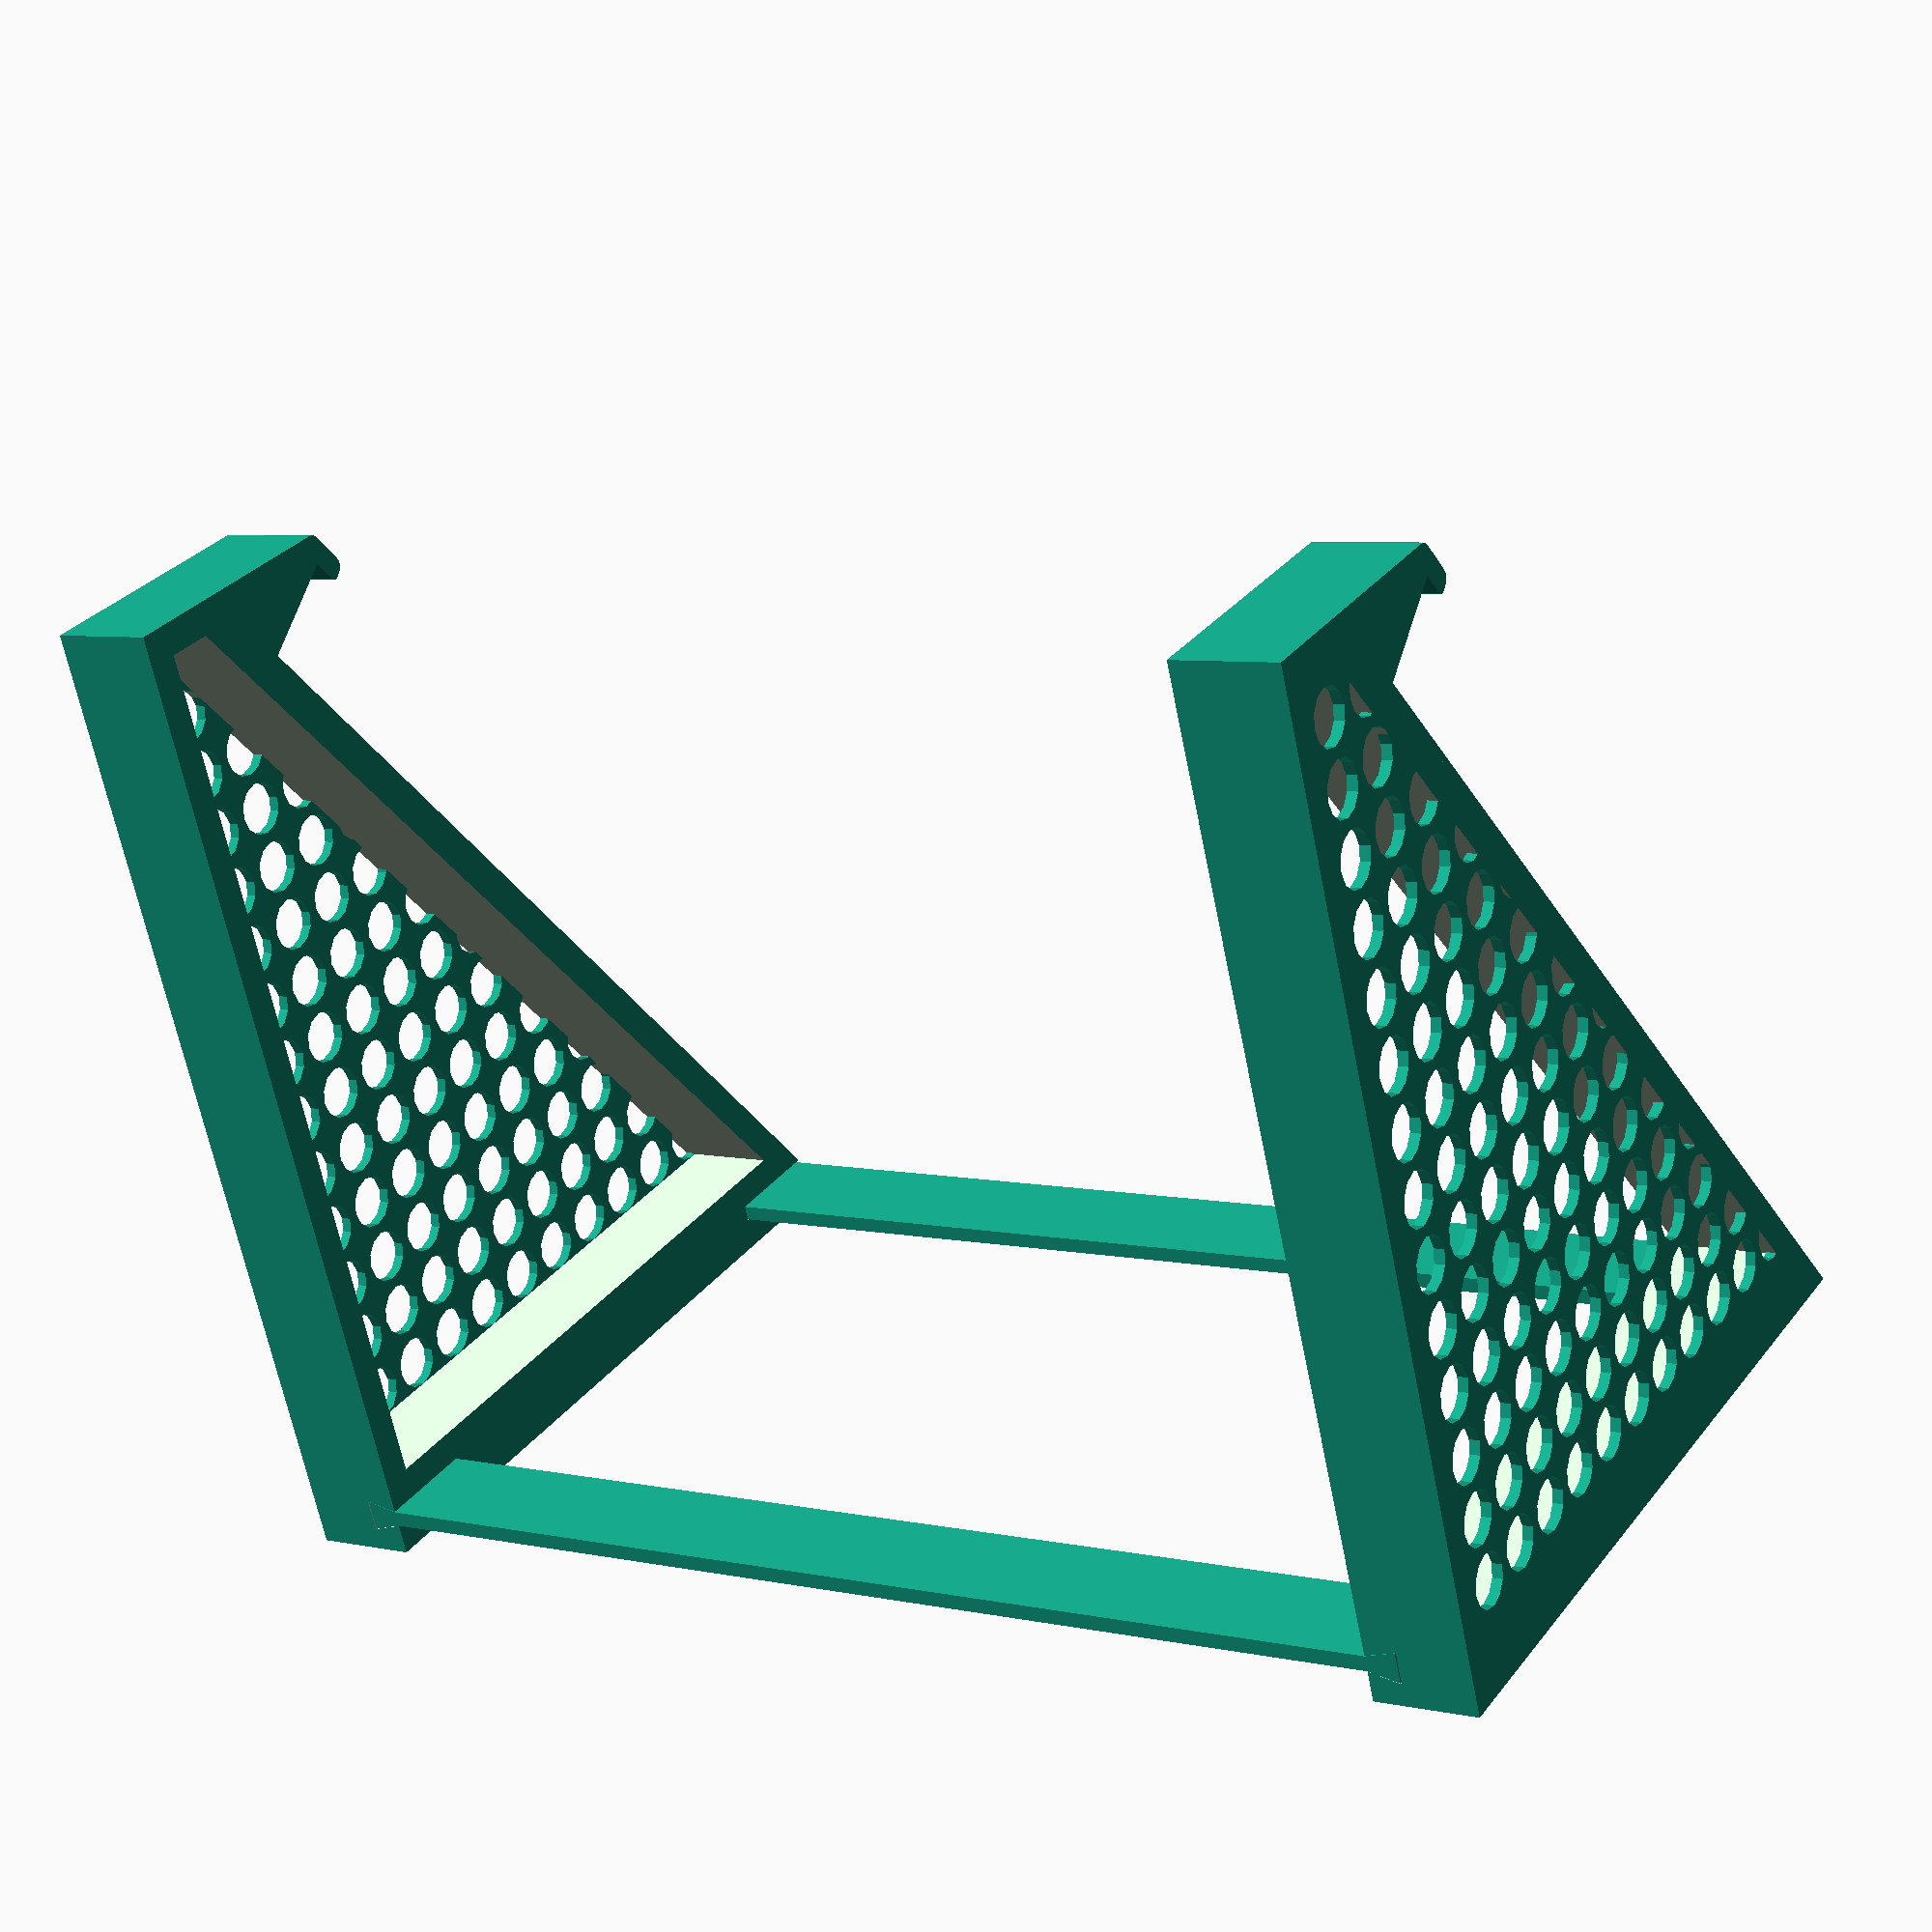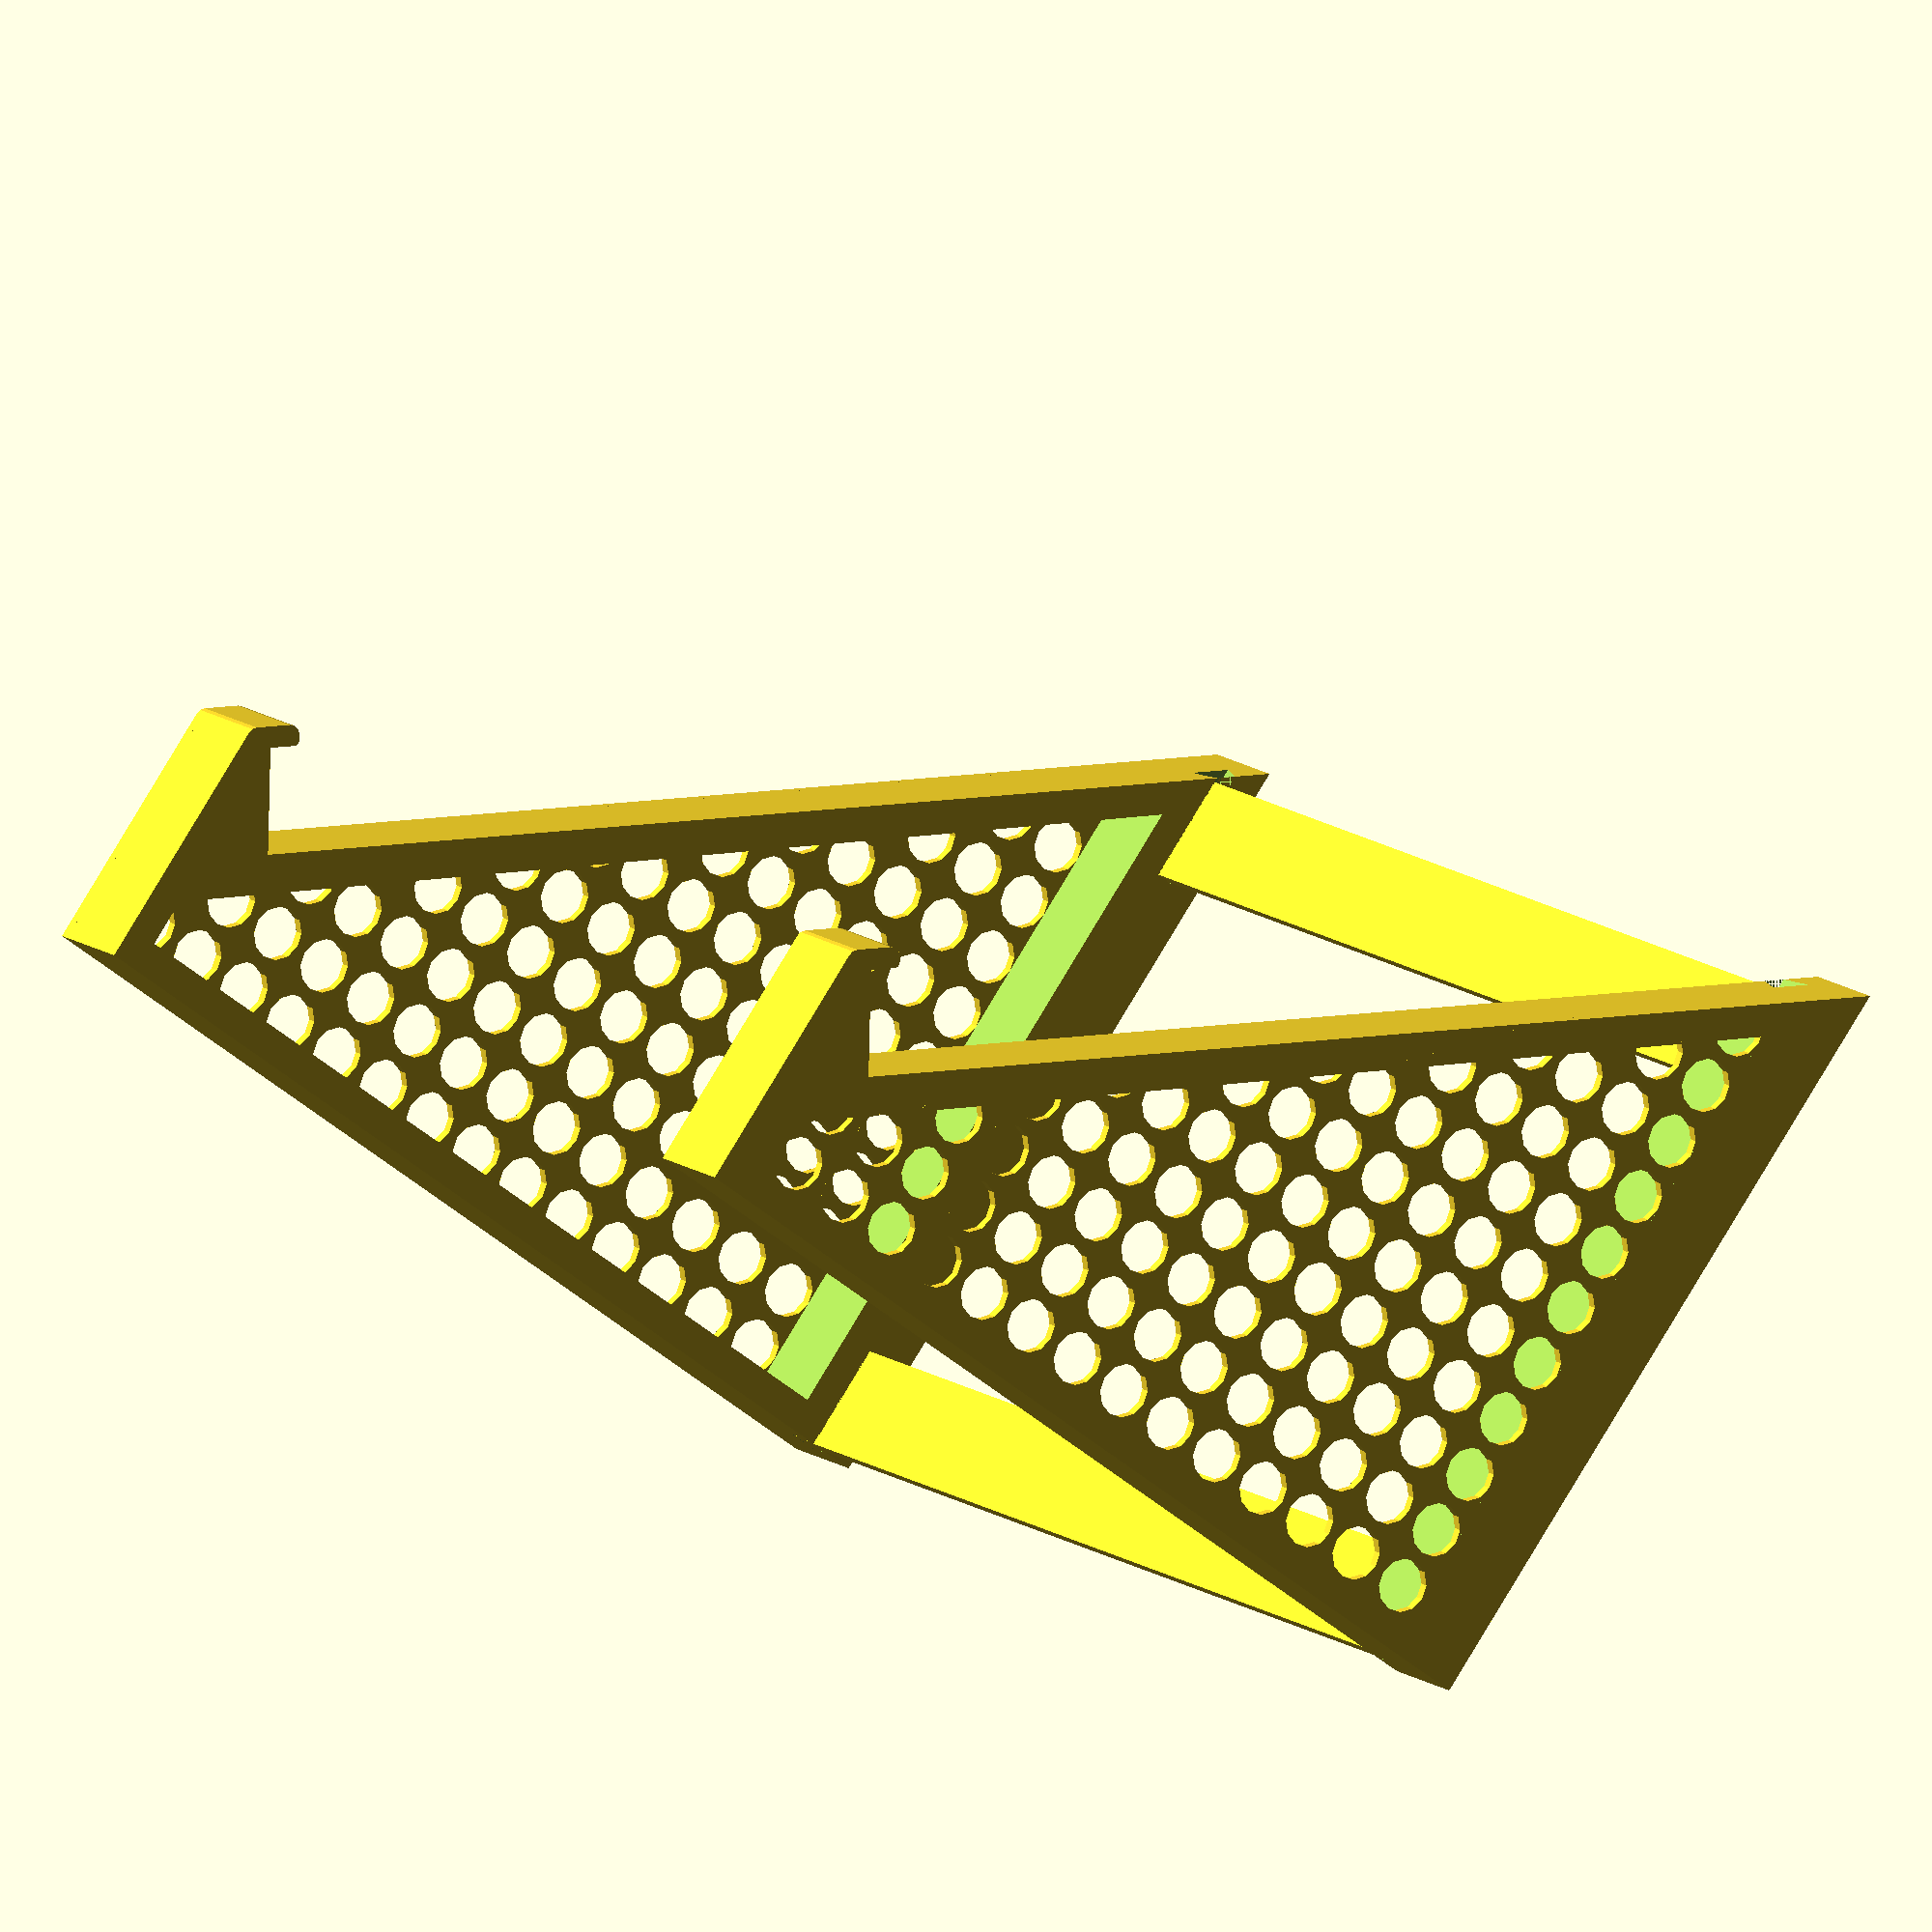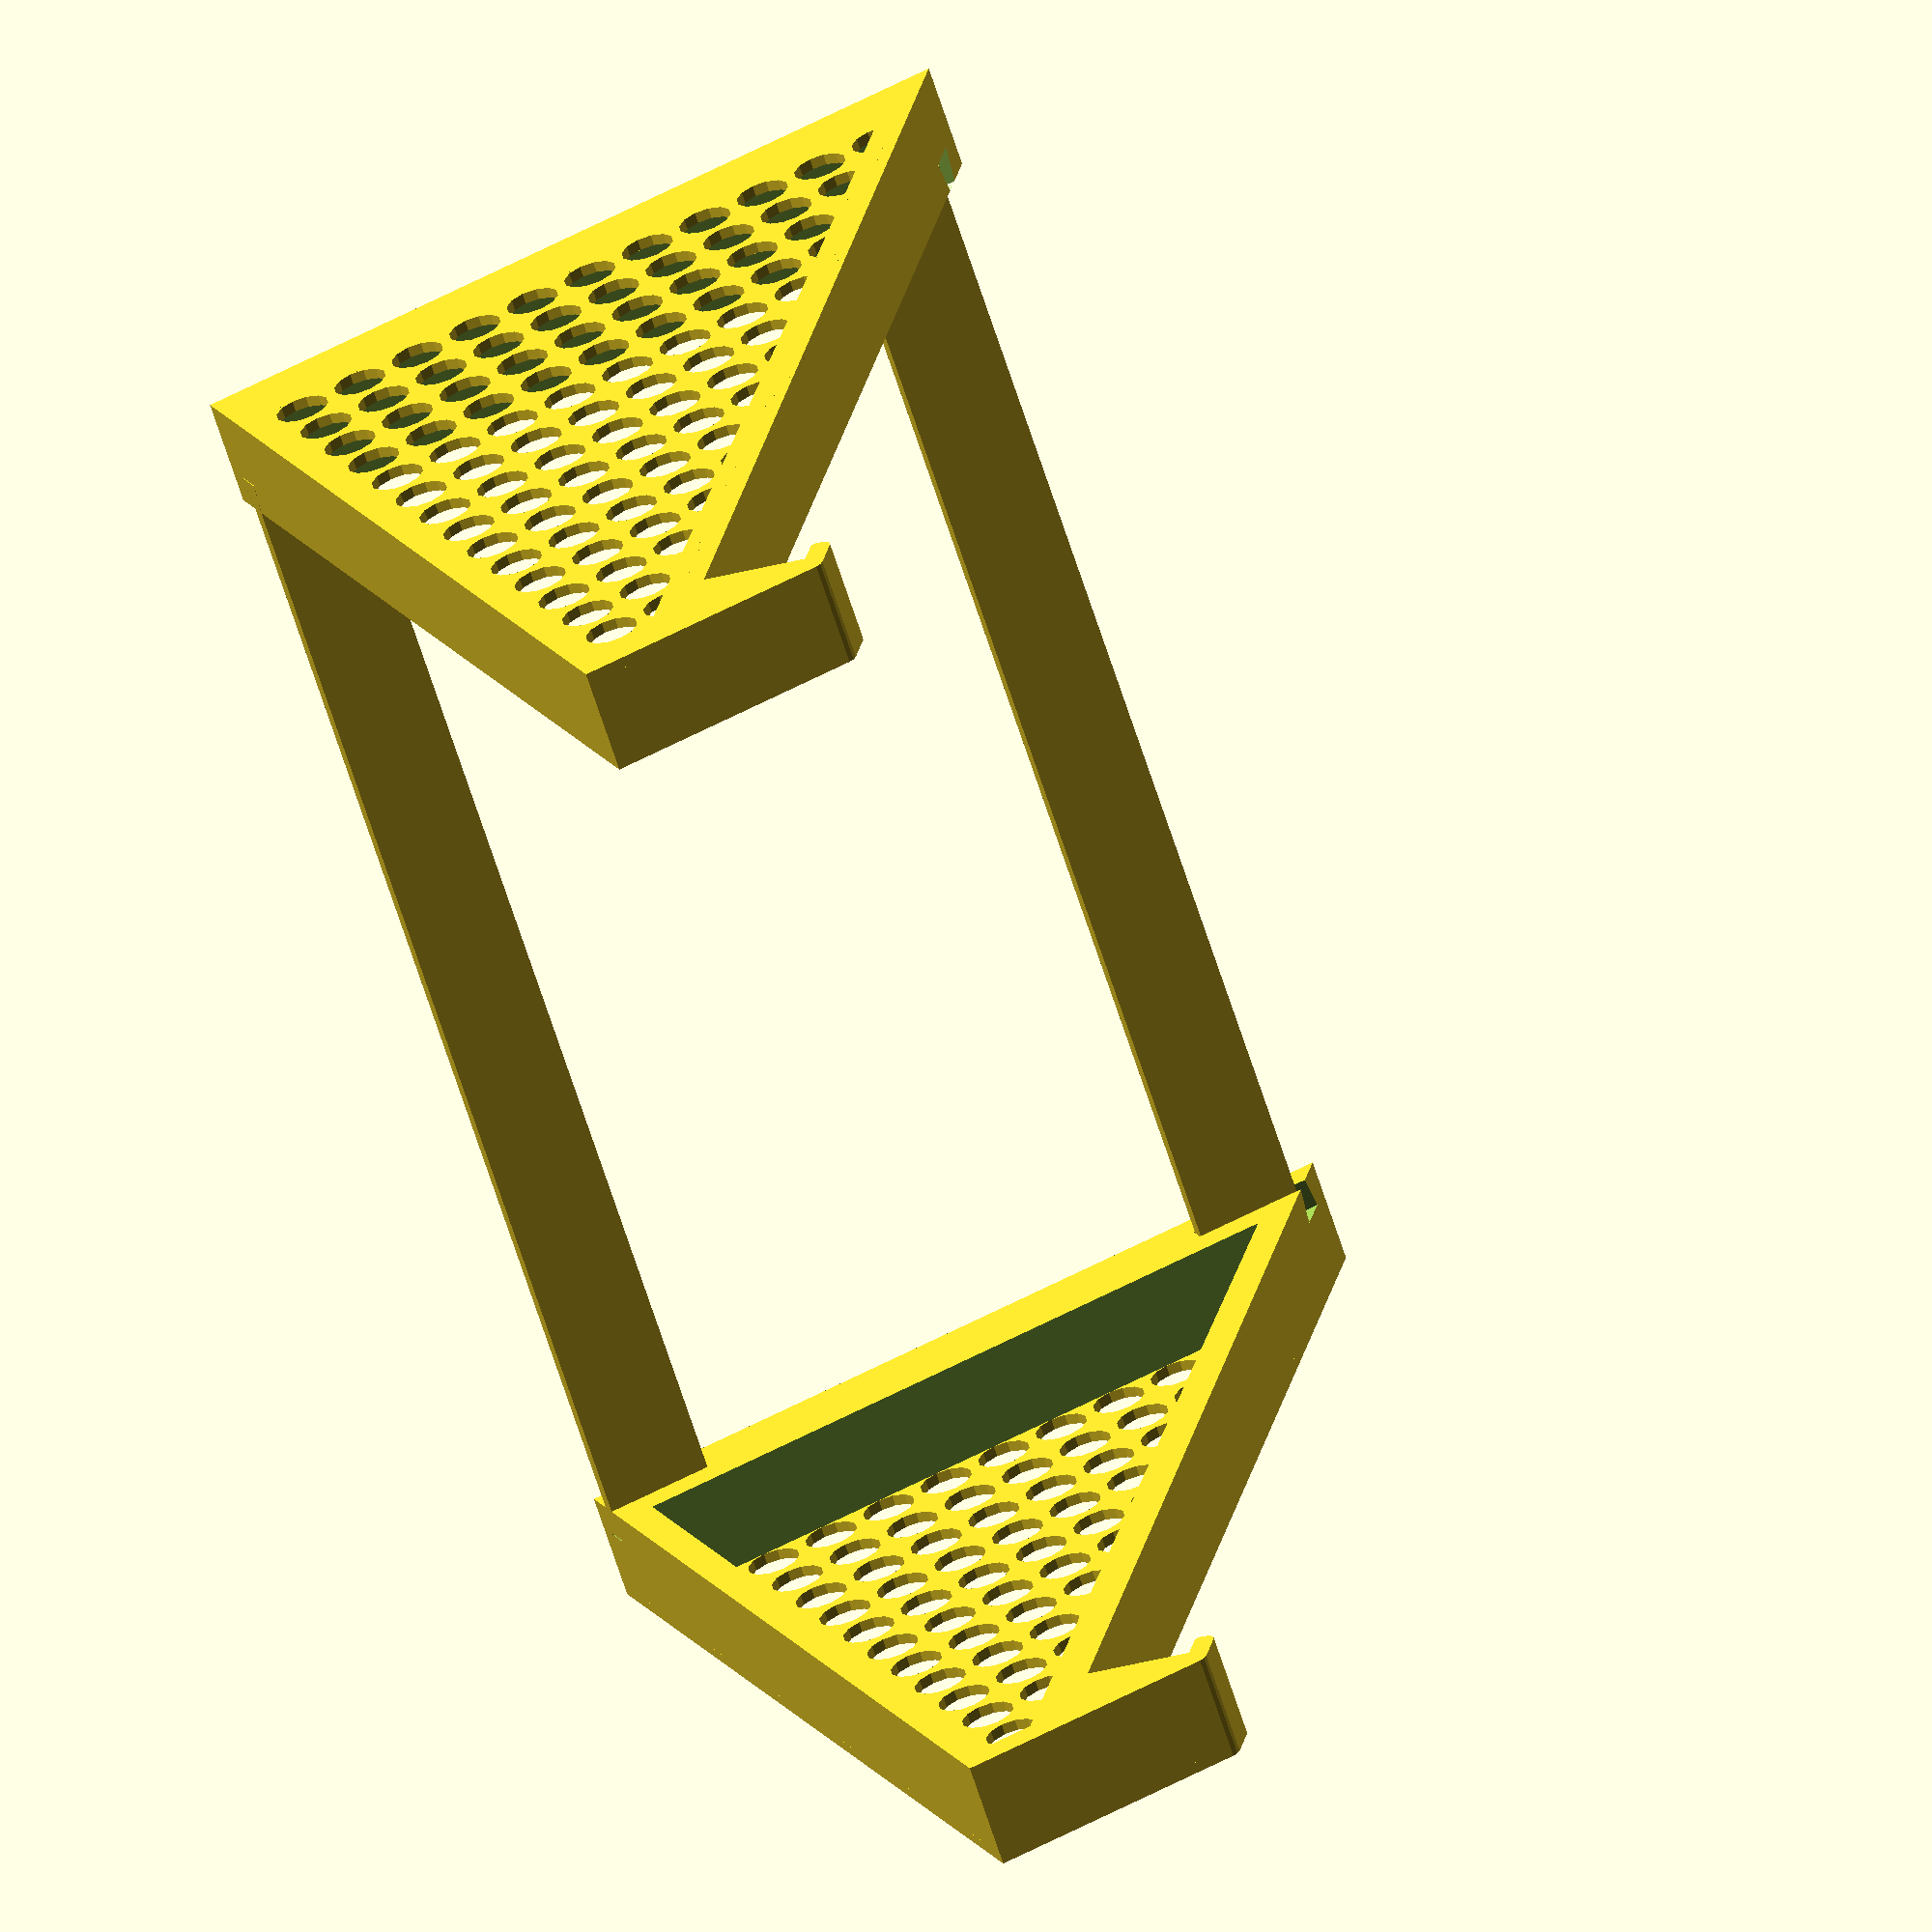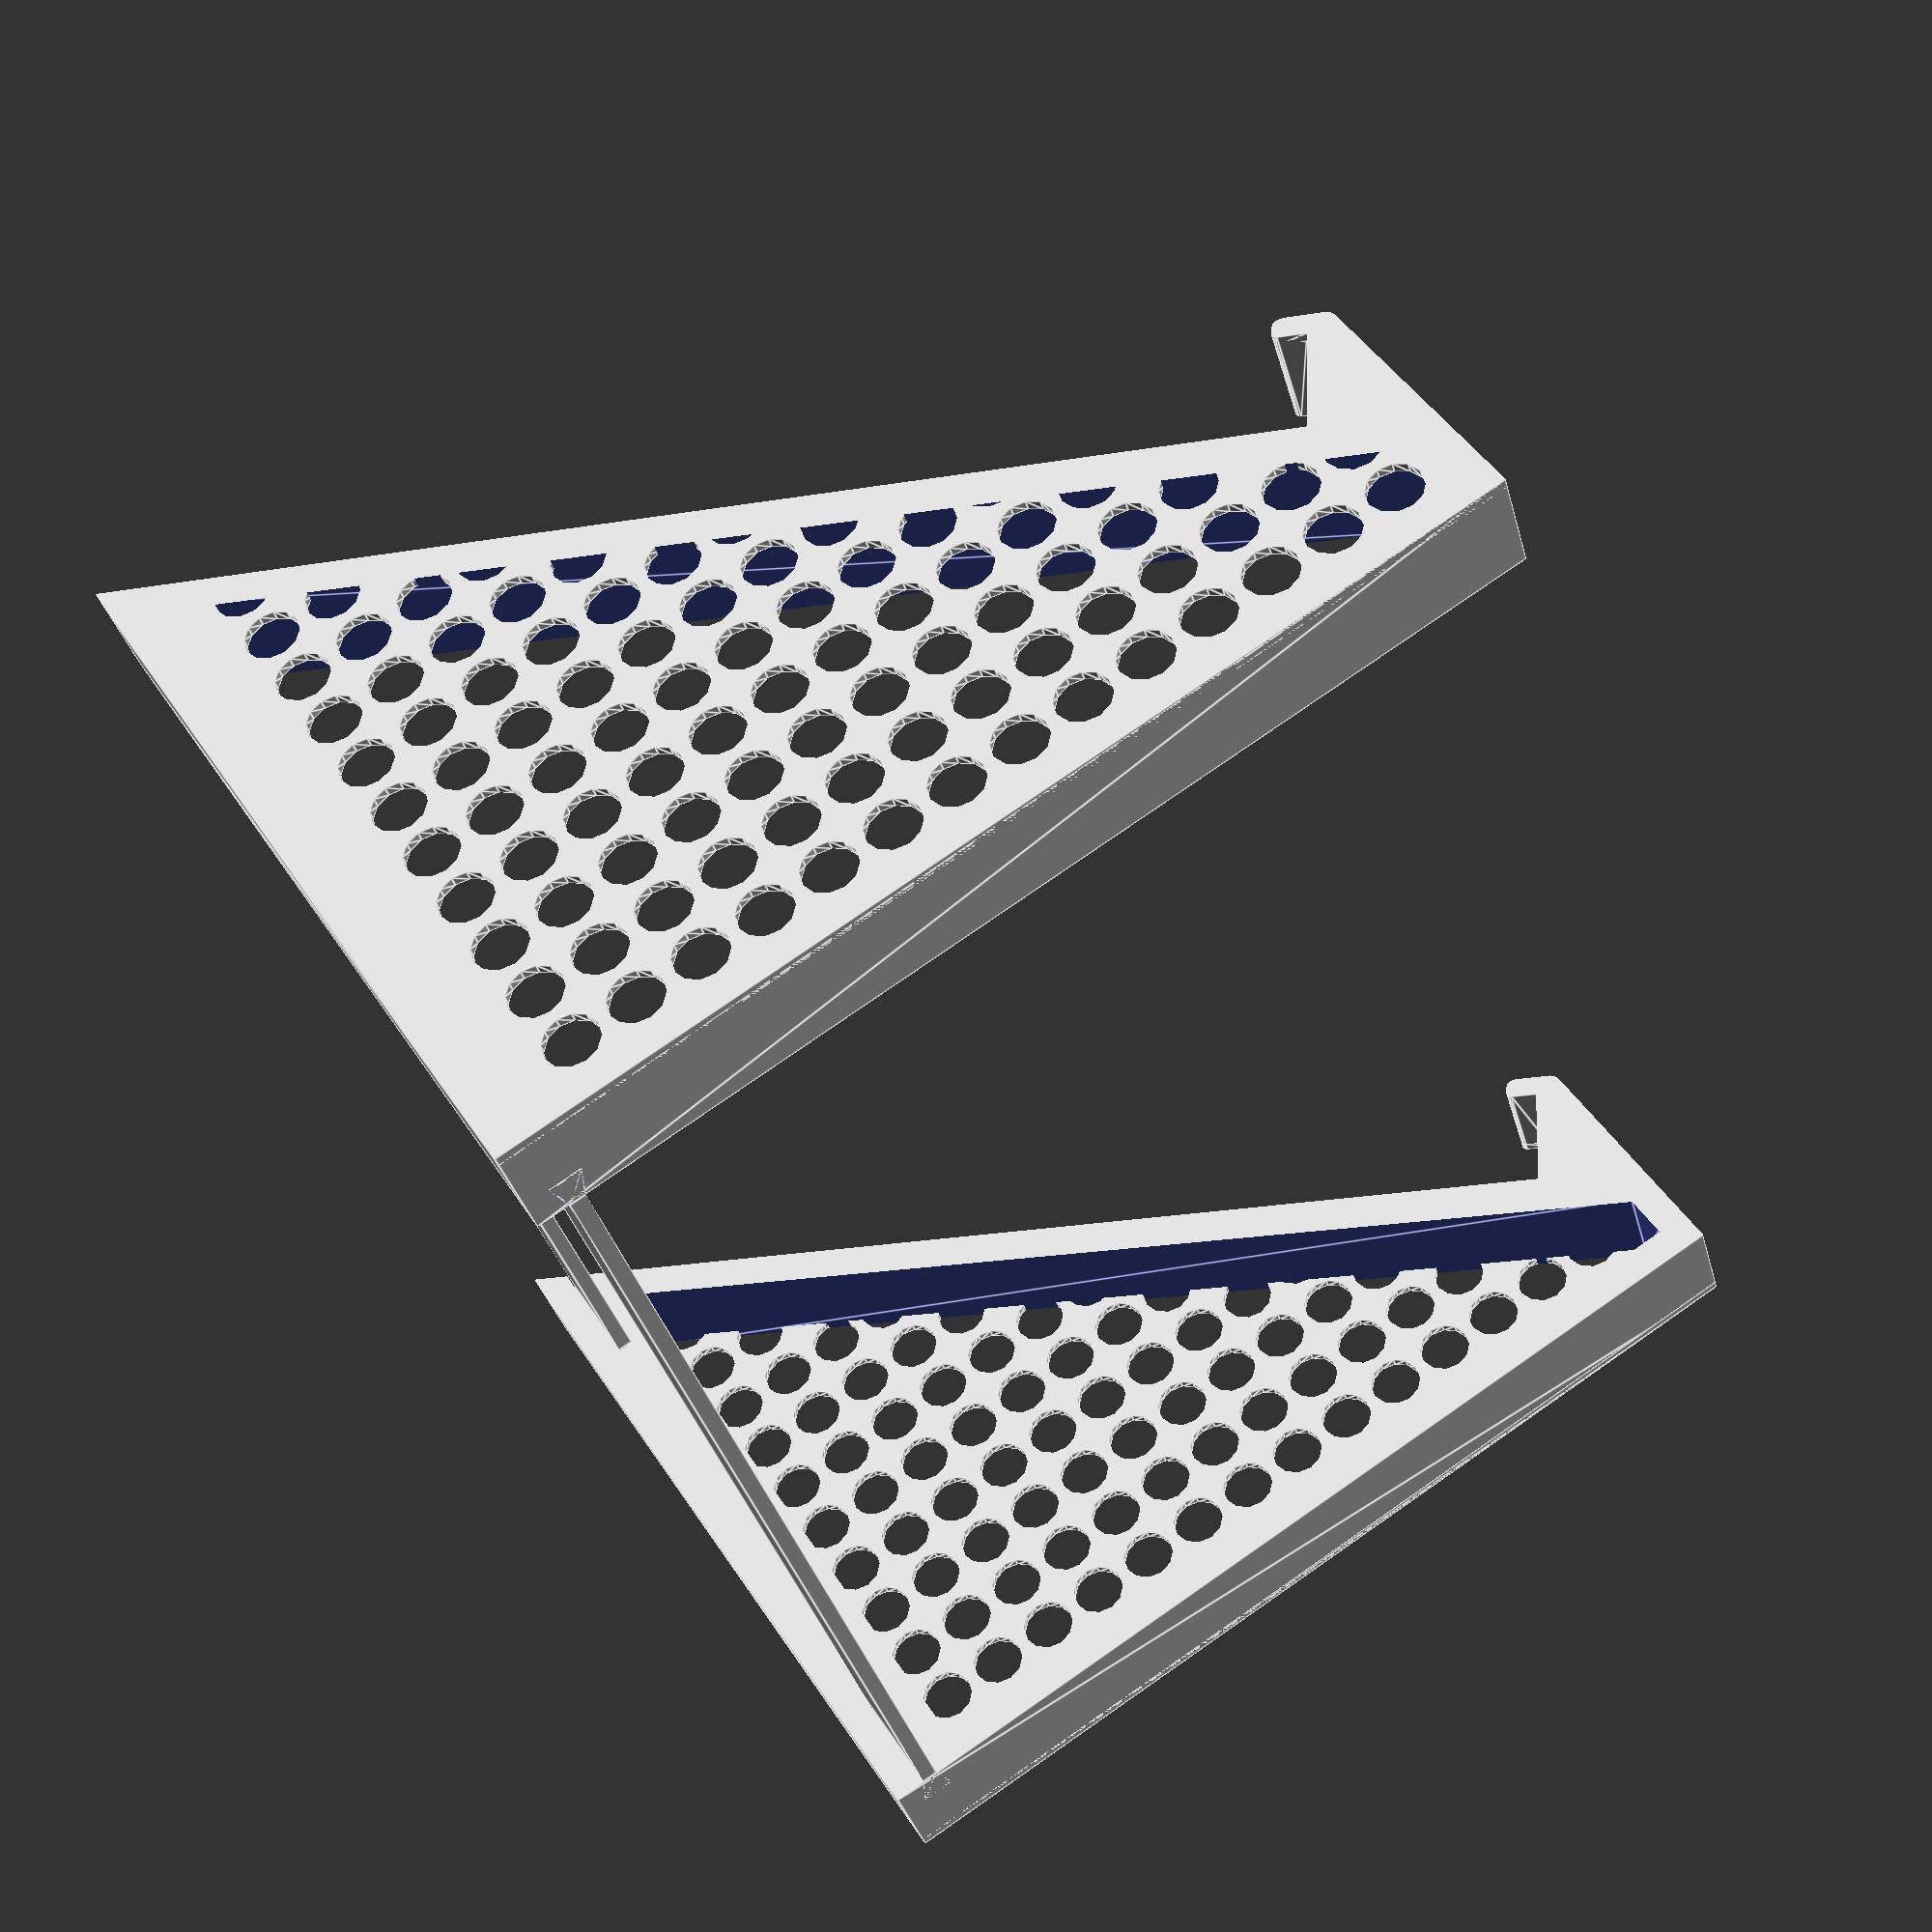
<openscad>
/* [Size Variables] */
// Total width. Distance from left to right
Total_Width = 250; // [10:1:400]
// Height of the laptops bearing in the front
Front_Height = 20; // [10:1:400]
// Height of the laptops bearing in the back
Back_Height = 150; // [10:1:400]
// The depth of the laptop from front to back
Laptop_Depth = 230; // [10:1:400]
// Height of the laptop in the front so it fits under the nose
Laptop_Height = 20; // [1:1:50]
// Width of the left and right feet
Feet_Width = 20;    // [10:1:50]

/* [ Other Dimensions ] */
nose_thickness = 4;   // [1:1:20]
nose_length = 6;      // [1:1:20]
frame_thickness = 6;  // [4:1:50]
circle_diameter = 10; // [2:1:50]
circle_distance = 2;  // [1:1:20]

/* [ Advanced ] */
frame_thickness_back = 15; // [6:1:30]
dovetail_height=20;        // [5:1:40]
dovetail_min_width=3;      // [1:1:10]
dovetail_max_width=6;      // [2:1:15]
dovetail_depth=6;          // [3:1:20]
dovetail_clearance=0.2;



echo(angle);
angle = asin((Back_Height-Front_Height)/Laptop_Depth);
feet_depth = Laptop_Depth*cos(angle);
steigung = (Back_Height-Front_Height)/feet_depth;

echo(feet_depth);
circle_count_x = floor((feet_depth-frame_thickness_back-frame_thickness)/(circle_diameter+circle_distance));
circle_count_y = floor((Back_Height-(2*frame_thickness))/(circle_diameter+circle_distance));

echo(circle_count_x)
echo(angle);

dv_max_incl_clear=dovetail_max_width+dovetail_clearance;
dv_min_incl_clear=dovetail_min_width+dovetail_clearance;
dovetail_depth_incl_clear=dovetail_depth+dovetail_clearance;
dv_diff = (dv_max_incl_clear+frame_thickness_back)/2*tan(angle);

module dovetail(max_width=10, min_width=6, depth=10, height=20) {
    p1 = [-min_width/2, 0];
    p2 = [-max_width/2, depth];
    p3 = [max_width/2, depth];
    p4 = [min_width/2, 0];
    
    linear_extrude(height = height, center = false, convexity = 10, twist = 0) {
        polygon(points=[p1,p2,p3,p4]);
    }
}

function normalize (v) = v / norm(v);
function sgn(a, b) = sign(a[0] * b[1] - a[1] * b[0]);

module polyedge(points,$fn=$fn) {

    polygon(points=[for (L1 = [
        for (i = [1 : len(points)])
        let(
            f = $fn == 0 ? 10 : $fn,
            A = points[(i - 1)],
            B = points[(i + 0) % len(points)],
            C = points[(i + 1) % len(points)],

            r = B[2],
            S = [B[0], B[1]],
            a = normalize([A[0] - B[0], A[1] - B[1]]),
            b = normalize([C[0] - B[0], C[1] - B[1]]))

             (len(B) == 2 || B[2] == 0)
                ? [ S ]
                : (r < 0 
                    ? [ S - a * r, S - b * r ]
                    : [let(
                        w = r * sqrt(2 / (1 - a * b) - 1),
                        X = a * w,
                        Y = b * w,
                        M = (a + b) * (r / sqrt(1 - pow(a * b, 2))),
                        b1 = atan2(X[1] - M[1], X[0] - M[0]),
                        b2 = atan2(Y[1] - M[1], Y[0] - M[0]),
                        phi = sgn(a, b) * (sgn(a, b) * (b1 - b2) + 360) % 360,
                        segs = ceil(abs(phi) * f / 360)) 
                            for (j = [0 : segs]) 
                                B + M + [
                                    r * cos(b1 - j / segs * phi), 
                                    r * sin(b1 - j / segs * phi)]])]) for (L2 = L1) L2]); 
}

module base_stand() {
    p1 = [0,0];
    p2 = [feet_depth,0];
    p3 = [feet_depth,Front_Height];
    p4 = [p3[0], p3[1]+(Laptop_Height+nose_thickness)/cos(angle), 2]; 
    p5 = [p4[0]-(nose_length+nose_thickness)*cos(angle),   p4[1]+(nose_length+nose_thickness)*sin(angle), 2];
    p6 = [p5[0]-nose_thickness*sin(angle), p5[1]-nose_thickness*cos(angle),1];
    p7 = [p6[0]+nose_length*cos(angle), p6[1]-nose_length*sin(angle)];
    p8 = [p7[0]-Laptop_Height*sin(angle),  p7[1]-Laptop_Height*cos(angle)]; 
    p9 = [0,Back_Height];

    i1 = [p1[0]+frame_thickness_back, p1[1]+frame_thickness];
    i2 = [p2[0]-frame_thickness, p2[1]+frame_thickness];
    i3 = [p3[0]-frame_thickness, p3[1]-frame_thickness*cos(angle)];
    i4 = [p9[0]+frame_thickness_back, p9[1]-frame_thickness/cos(angle)-frame_thickness_back*tan(angle)];

    difference() {
        union() {
            difference() {
                linear_extrude(height = Feet_Width, center = false, convexity = 10, twist = 0) {
                    polyedge(points=[p1,p2,p3,p4,p5,p6,p7,p8,p9]);
                }
                translate([0,0,-1]) {
                    linear_extrude(height = Feet_Width+2, center = false, convexity = 10, twist = 0) {
                        polygon(points=[i1,i2,i3,i4]);
                    }
                }
            }
            
            $fn = 12;
            linear_extrude(height = 2, center = false, convexity = 10, twist = 0) {
                difference() {
                    polyedge(points=[p1,p2,p3,p4,p5,p6,p7,p8,p9]);
                    union() {
                        for ( sy = [0:1:circle_count_y-1]) {
                            for ( sx = [0:1:circle_count_x-1]) {
                                translate([
                                frame_thickness_back+circle_diameter/2+sx*(circle_diameter+circle_distance),
                                frame_thickness+circle_diameter/2+sy*(circle_diameter+circle_distance),
                                0
                                ]) circle(d=circle_diameter);
                            }
                        }
                    }
                }
            }
        }

        translate([frame_thickness_back/2, 0, Feet_Width]) rotate(-90, [1,0,0]) {
            dovetail(max_width=dv_max_incl_clear, min_width=dv_min_incl_clear, depth=dovetail_depth_incl_clear, height=dovetail_height+dovetail_clearance);
        }
        
        translate([frame_thickness_back/2, Back_Height-dovetail_height-dv_diff, Feet_Width]) rotate(-90, [1,0,0]) {
            dovetail(max_width=dv_max_incl_clear, min_width=dv_min_incl_clear,  depth=dovetail_depth_incl_clear, height=Back_Height);
        }
    }
    
}

module connector() {
    connector_length=Total_Width-2*Feet_Width;
    union () {
        cube([connector_length, dovetail_min_width, dovetail_height]);
        translate([0,dovetail_min_width/2,0]) rotate(a = 90, v = [0, 0, 1]) {
            dovetail(max_width=dovetail_max_width, min_width=dovetail_min_width,  depth=dovetail_depth, height=dovetail_height);
        }
        translate([connector_length,dovetail_min_width/2,0]) rotate(a = -90, v = [0, 0, 1]) {
        dovetail(max_width=dovetail_max_width, min_width=dovetail_min_width,  depth=dovetail_depth, height=dovetail_height);
    }
    }

    
}


translate([-(Total_Width-Feet_Width*2)/2,(feet_depth-frame_thickness_back-dovetail_min_width)/2,0]) {
    connector();
}

translate([-(Total_Width-Feet_Width*2)/2,(feet_depth-frame_thickness_back-dovetail_min_width)/2,Back_Height-dovetail_height-dv_diff+dovetail_clearance]) {
    connector();
}


rotate(a = 90, v = [1, 0, 0]) {
    rotate(a = -90, v = [0, 1, 0]) {
        translate([-feet_depth/2,0,-Total_Width/2]) {
            base_stand();
        }
    }
}



rotate(a = 90, v = [1, 0, 0]) {
    rotate(a = -90, v = [0, 1, 0]) {
        translate([-feet_depth/2,0,-Total_Width/2-Feet_Width/2]) {
            translate([0,0,Total_Width+Feet_Width/2]) {
                mirror([0,0,1]) {
                    base_stand();
                }
            }
        }
    }
}


</openscad>
<views>
elev=329.4 azim=193.4 roll=210.7 proj=p view=wireframe
elev=97.5 azim=56.0 roll=329.0 proj=o view=solid
elev=120.0 azim=310.1 roll=298.4 proj=o view=solid
elev=134.2 azim=287.2 roll=30.7 proj=p view=edges
</views>
